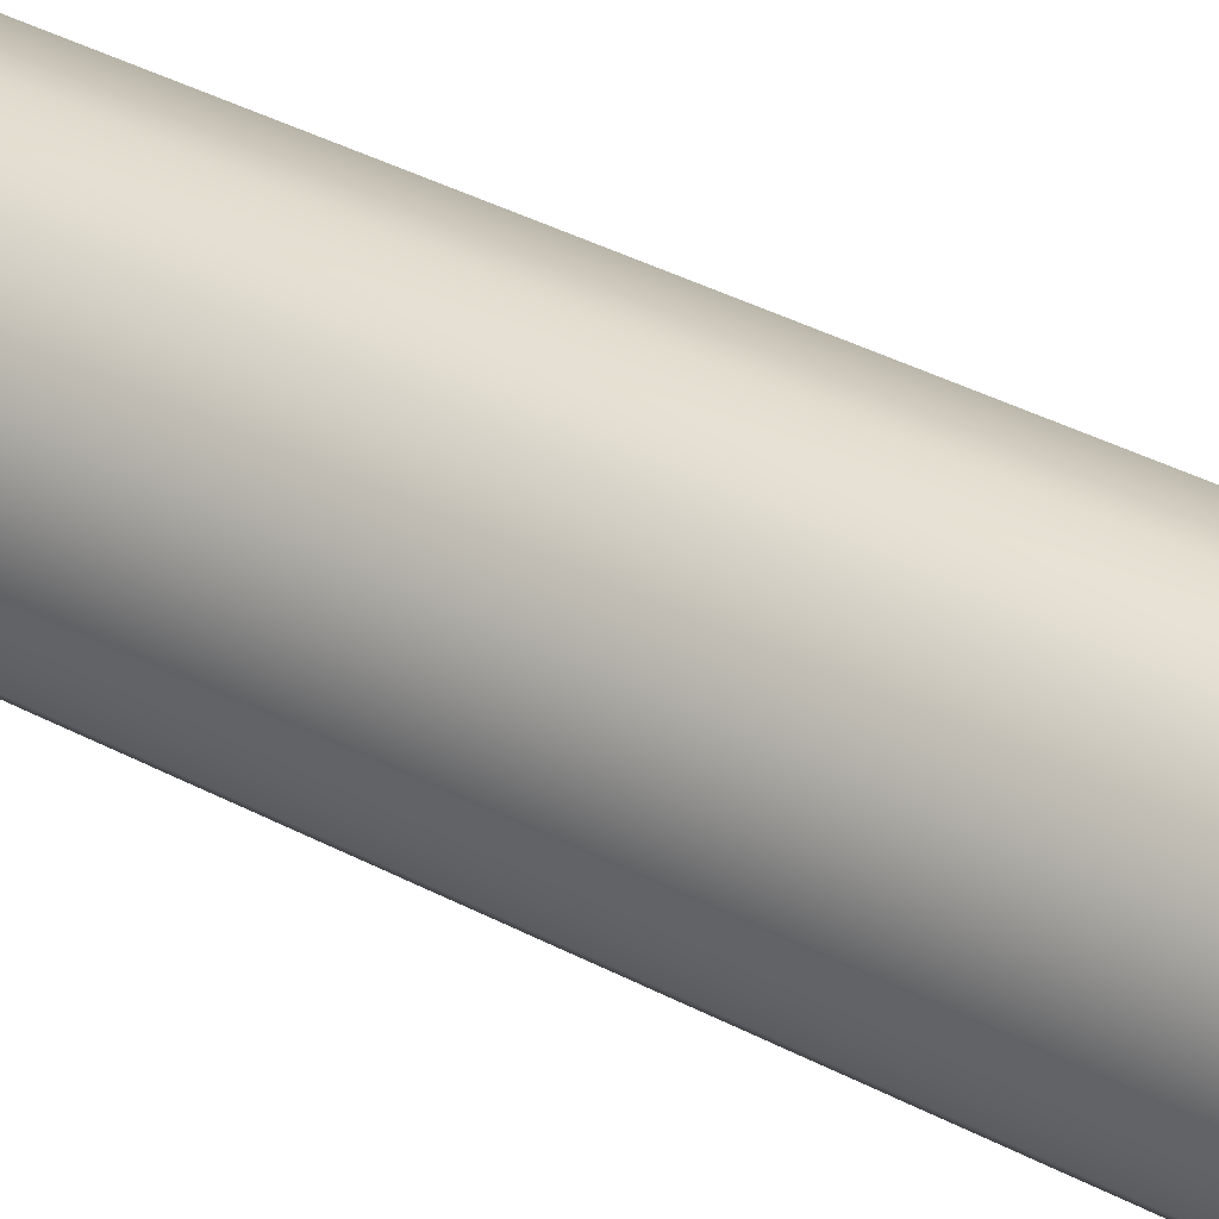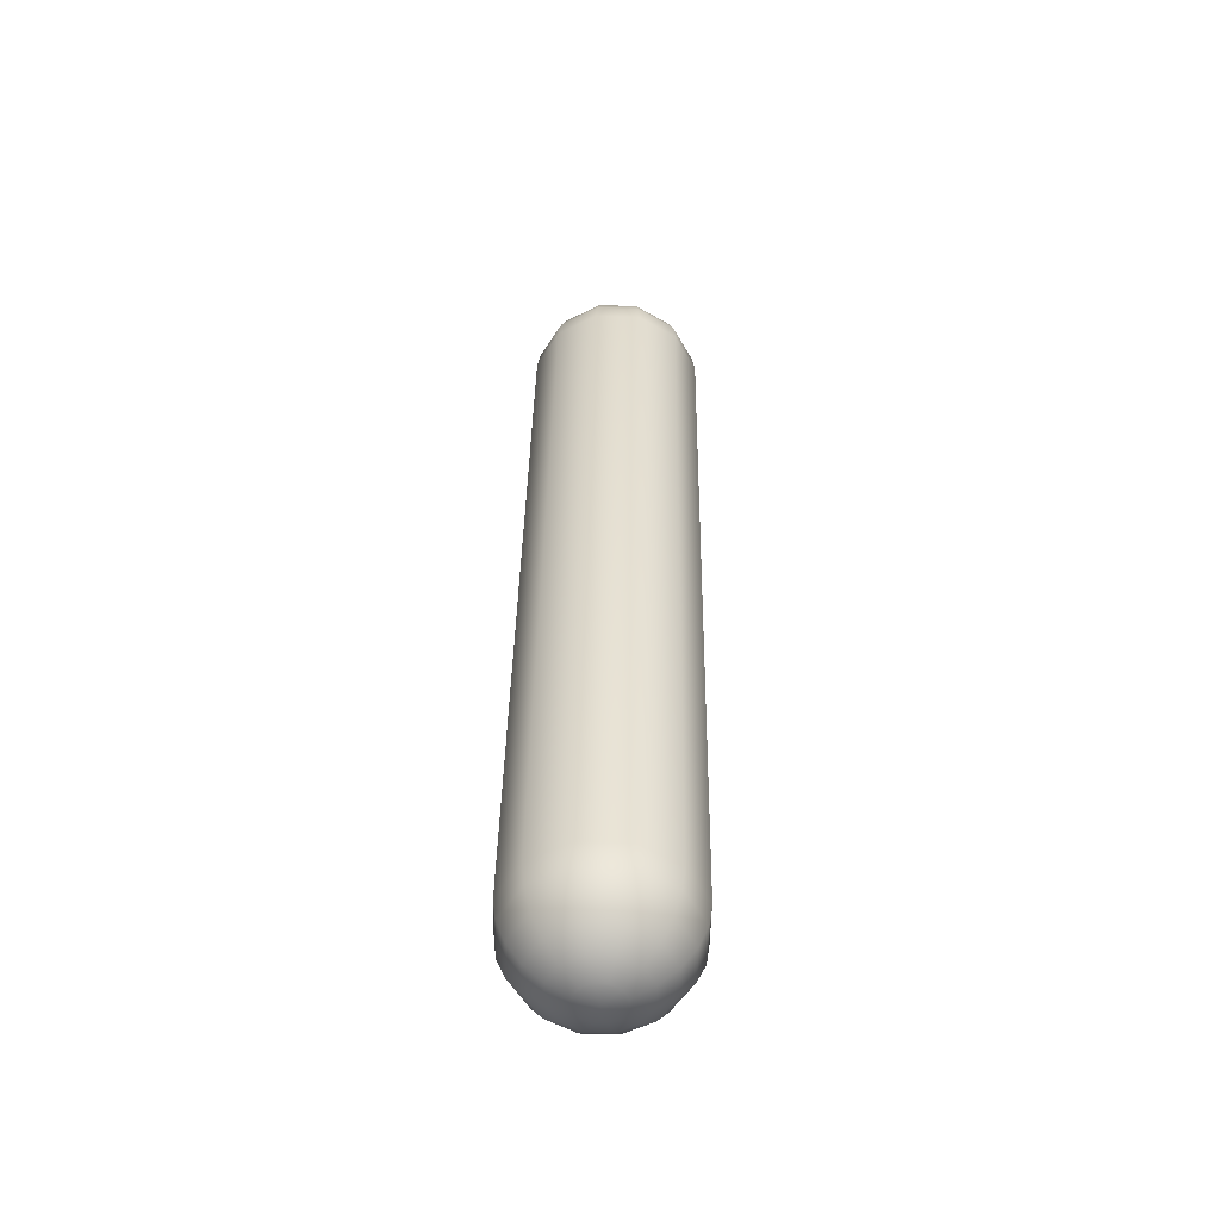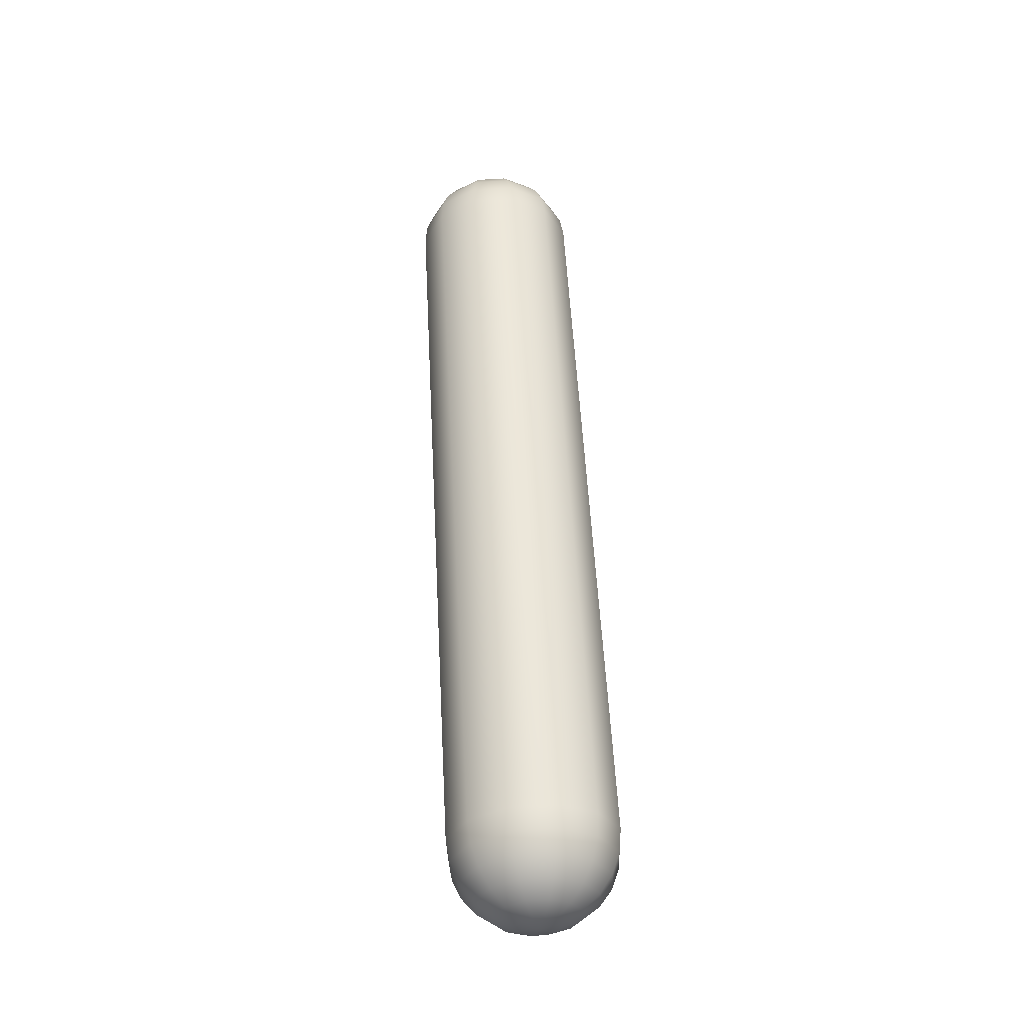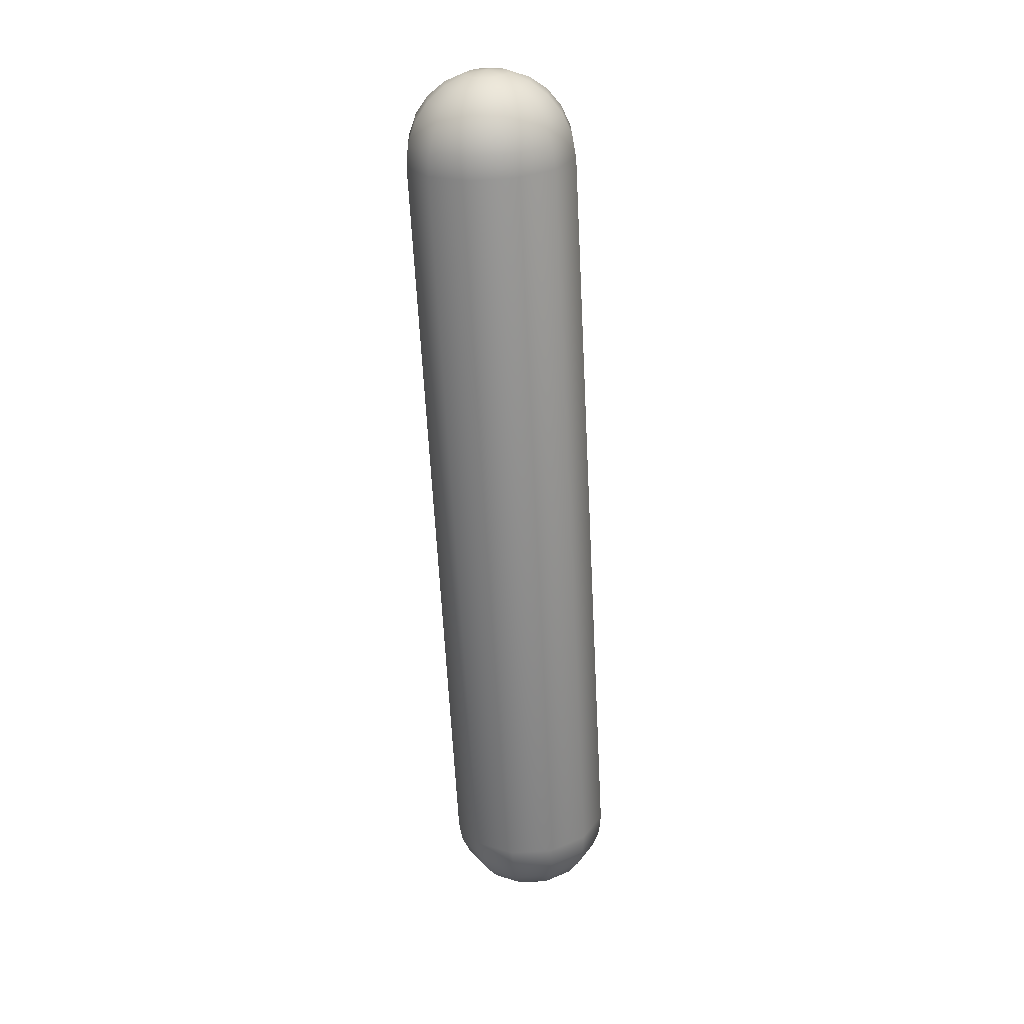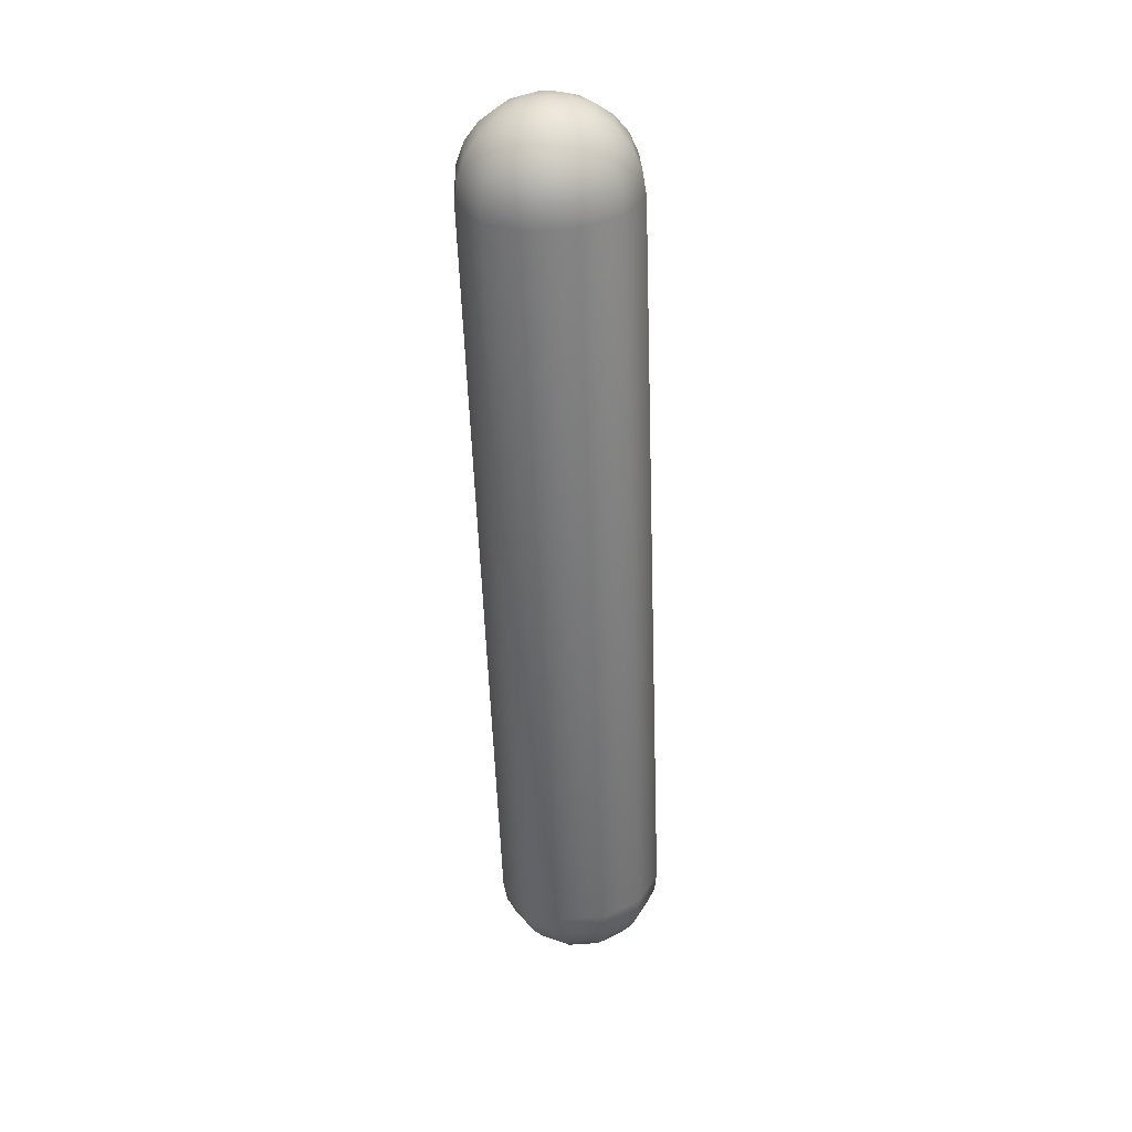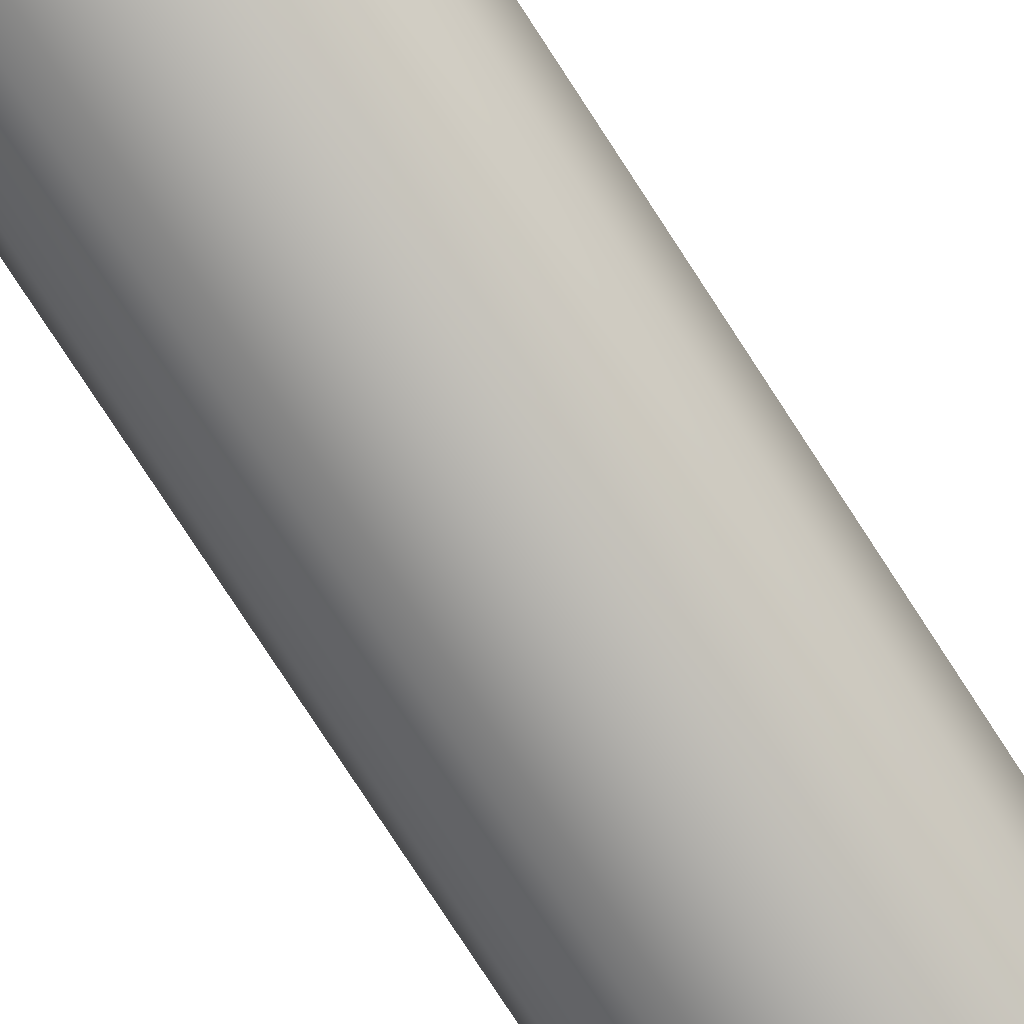
<metadata>
{"format":"obj","ext":"obj","renderer":"f3d","projection":"perspective","resolution":1024,"background":"white","views":[{"elev":34.4,"azim":129.5,"up":"+Y"},{"elev":-55.5,"azim":73.8,"up":"+Z"},{"elev":-36.1,"azim":166.4,"up":"+Z"},{"elev":26.6,"azim":-166.2,"up":"+Z"},{"elev":30.9,"azim":132.3,"up":"+Z"},{"elev":-78.6,"azim":36.2,"up":"+Y"}]}
</metadata>
<code>
o bottom_pin_back_Luxo_by_RaccoonAnimator.020
v 0.2389 0.3866 0.1183
v 0.2353 0.3844 0.1202
v 0.2359 0.3821 0.1202
v 0.2401 0.3821 0.1182
v 0.2357 0.3898 0.1184
v 0.2336 0.3861 0.1203
v 0.2312 0.391 0.1187
v 0.2313 0.3867 0.1205
v 0.2268 0.3898 0.1189
v 0.229 0.3861 0.1206
v 0.2235 0.3866 0.1191
v 0.2273 0.3844 0.1207
v 0.2223 0.3821 0.1192
v 0.2267 0.3821 0.1207
v 0.2235 0.3777 0.1191
v 0.2273 0.3798 0.1207
v 0.2268 0.3744 0.1189
v 0.229 0.3782 0.1206
v 0.2312 0.3732 0.1187
v 0.2313 0.3775 0.1205
v 0.2357 0.3744 0.1184
v 0.2336 0.3782 0.1203
v 0.2389 0.3777 0.1183
v 0.2353 0.3798 0.1202
v 0.242 0.3884 0.1153
v 0.2437 0.3821 0.1152
v 0.2374 0.393 0.1155
v 0.2311 0.3947 0.1159
v 0.2248 0.393 0.1162
v 0.2202 0.3884 0.1165
v 0.2185 0.3821 0.1165
v 0.2202 0.3758 0.1165
v 0.2248 0.3712 0.1162
v 0.2311 0.3696 0.1159
v 0.2374 0.3712 0.1155
v 0.242 0.3758 0.1153
v 0.2442 0.3898 0.1115
v 0.2463 0.3821 0.1113
v 0.2386 0.3955 0.1118
v 0.2309 0.3976 0.1122
v 0.2232 0.3955 0.1126
v 0.2176 0.3898 0.1129
v 0.2155 0.3821 0.113
v 0.2176 0.3744 0.1129
v 0.2232 0.3688 0.1126
v 0.2309 0.3667 0.1122
v 0.2386 0.3688 0.1118
v 0.2442 0.3744 0.1115
v 0.2455 0.3907 0.1071
v 0.2478 0.3821 0.107
v 0.2392 0.397 0.1074
v 0.2307 0.3993 0.1079
v 0.2221 0.397 0.1084
v 0.2158 0.3907 0.1087
v 0.2135 0.3821 0.1088
v 0.2158 0.3735 0.1087
v 0.2221 0.3673 0.1084
v 0.2307 0.3649 0.1079
v 0.2392 0.3673 0.1074
v 0.2455 0.3735 0.1071
v 0.2458 0.391 0.1025
v 0.2482 0.3821 0.1023
v 0.2393 0.3976 0.1028
v 0.2304 0.3999 0.1033
v 0.2215 0.3976 0.1038
v 0.215 0.391 0.1041
v 0.2126 0.3821 0.1043
v 0.215 0.3732 0.1041
v 0.2215 0.3667 0.1038
v 0.2304 0.3643 0.1033
v 0.2393 0.3667 0.1028
v 0.2458 0.3732 0.1025
v 0.237 0.391 -0.05907
v 0.2394 0.3821 -0.0592
v 0.2305 0.3976 -0.05872
v 0.2216 0.3999 -0.05823
v 0.2127 0.3976 -0.05775
v 0.2062 0.391 -0.0574
v 0.2038 0.3821 -0.05727
v 0.2062 0.3732 -0.0574
v 0.2127 0.3667 -0.05775
v 0.2216 0.3643 -0.05823
v 0.2305 0.3667 -0.05872
v 0.237 0.3732 -0.05907
v 0.2362 0.3907 -0.06364
v 0.2385 0.3821 -0.06376
v 0.23 0.397 -0.0633
v 0.2214 0.3993 -0.06283
v 0.2128 0.397 -0.06236
v 0.2065 0.3907 -0.06202
v 0.2042 0.3821 -0.0619
v 0.2065 0.3735 -0.06202
v 0.2128 0.3673 -0.06236
v 0.2214 0.3649 -0.06283
v 0.23 0.3673 -0.0633
v 0.2362 0.3735 -0.06364
v 0.2345 0.3898 -0.06784
v 0.2365 0.3821 -0.06796
v 0.2288 0.3955 -0.06754
v 0.2211 0.3976 -0.06712
v 0.2134 0.3955 -0.0667
v 0.2078 0.3898 -0.06639
v 0.2057 0.3821 -0.06628
v 0.2078 0.3744 -0.06639
v 0.2134 0.3688 -0.0667
v 0.2211 0.3667 -0.06712
v 0.2288 0.3688 -0.06754
v 0.2345 0.3744 -0.06784
v 0.2318 0.3884 -0.07139
v 0.2335 0.3821 -0.07148
v 0.2272 0.393 -0.07114
v 0.2209 0.3947 -0.0708
v 0.2147 0.393 -0.07046
v 0.2101 0.3884 -0.07021
v 0.2084 0.3821 -0.07012
v 0.2101 0.3758 -0.07021
v 0.2147 0.3712 -0.07046
v 0.2209 0.3696 -0.0708
v 0.2272 0.3712 -0.07114
v 0.2318 0.3758 -0.07139
v 0.2285 0.3866 -0.07404
v 0.2297 0.3821 -0.07411
v 0.2252 0.3898 -0.07387
v 0.2208 0.391 -0.07363
v 0.2163 0.3898 -0.07339
v 0.2131 0.3866 -0.07321
v 0.2119 0.3821 -0.07314
v 0.2131 0.3777 -0.07321
v 0.2163 0.3744 -0.07339
v 0.2208 0.3732 -0.07363
v 0.2252 0.3744 -0.07387
v 0.2285 0.3777 -0.07404
v 0.2247 0.3844 -0.07562
v 0.2253 0.3821 -0.07565
v 0.223 0.3861 -0.07553
v 0.2207 0.3867 -0.0754
v 0.2184 0.3861 -0.07528
v 0.2167 0.3844 -0.07519
v 0.2161 0.3821 -0.07515
v 0.2167 0.3798 -0.07519
v 0.2184 0.3782 -0.07528
v 0.2207 0.3775 -0.0754
v 0.223 0.3782 -0.07553
v 0.2247 0.3798 -0.07562
v 0.2314 0.3821 0.1211
v 0.2207 0.3821 -0.07601
f 1 2 3 4
f 5 6 2 1
f 7 8 6 5
f 9 10 8 7
f 11 12 10 9
f 13 14 12 11
f 15 16 14 13
f 17 18 16 15
f 19 20 18 17
f 21 22 20 19
f 23 24 22 21
f 4 3 24 23
f 25 1 4 26
f 27 5 1 25
f 28 7 5 27
f 29 9 7 28
f 30 11 9 29
f 31 13 11 30
f 32 15 13 31
f 33 17 15 32
f 34 19 17 33
f 35 21 19 34
f 36 23 21 35
f 26 4 23 36
f 37 25 26 38
f 39 27 25 37
f 40 28 27 39
f 41 29 28 40
f 42 30 29 41
f 43 31 30 42
f 44 32 31 43
f 45 33 32 44
f 46 34 33 45
f 47 35 34 46
f 48 36 35 47
f 38 26 36 48
f 49 37 38 50
f 51 39 37 49
f 52 40 39 51
f 53 41 40 52
f 54 42 41 53
f 55 43 42 54
f 56 44 43 55
f 57 45 44 56
f 58 46 45 57
f 59 47 46 58
f 60 48 47 59
f 50 38 48 60
f 61 49 50 62
f 63 51 49 61
f 64 52 51 63
f 65 53 52 64
f 66 54 53 65
f 67 55 54 66
f 68 56 55 67
f 69 57 56 68
f 70 58 57 69
f 71 59 58 70
f 72 60 59 71
f 62 50 60 72
f 73 61 62 74
f 75 63 61 73
f 76 64 63 75
f 77 65 64 76
f 78 66 65 77
f 79 67 66 78
f 80 68 67 79
f 81 69 68 80
f 82 70 69 81
f 83 71 70 82
f 84 72 71 83
f 74 62 72 84
f 85 73 74 86
f 87 75 73 85
f 88 76 75 87
f 89 77 76 88
f 90 78 77 89
f 91 79 78 90
f 92 80 79 91
f 93 81 80 92
f 94 82 81 93
f 95 83 82 94
f 96 84 83 95
f 86 74 84 96
f 97 85 86 98
f 99 87 85 97
f 100 88 87 99
f 101 89 88 100
f 102 90 89 101
f 103 91 90 102
f 104 92 91 103
f 105 93 92 104
f 106 94 93 105
f 107 95 94 106
f 108 96 95 107
f 98 86 96 108
f 109 97 98 110
f 111 99 97 109
f 112 100 99 111
f 113 101 100 112
f 114 102 101 113
f 115 103 102 114
f 116 104 103 115
f 117 105 104 116
f 118 106 105 117
f 119 107 106 118
f 120 108 107 119
f 110 98 108 120
f 121 109 110 122
f 123 111 109 121
f 124 112 111 123
f 125 113 112 124
f 126 114 113 125
f 127 115 114 126
f 128 116 115 127
f 129 117 116 128
f 130 118 117 129
f 131 119 118 130
f 132 120 119 131
f 122 110 120 132
f 133 121 122 134
f 135 123 121 133
f 136 124 123 135
f 137 125 124 136
f 138 126 125 137
f 139 127 126 138
f 140 128 127 139
f 141 129 128 140
f 142 130 129 141
f 143 131 130 142
f 144 132 131 143
f 134 122 132 144
f 2 6 8 145
f 8 10 12 145
f 12 14 16 145
f 16 18 20 145
f 20 22 24 145
f 2 145 24 3
f 133 146 136 135
f 136 146 138 137
f 138 146 140 139
f 140 146 142 141
f 142 146 144 143
f 133 134 144 146

</code>
